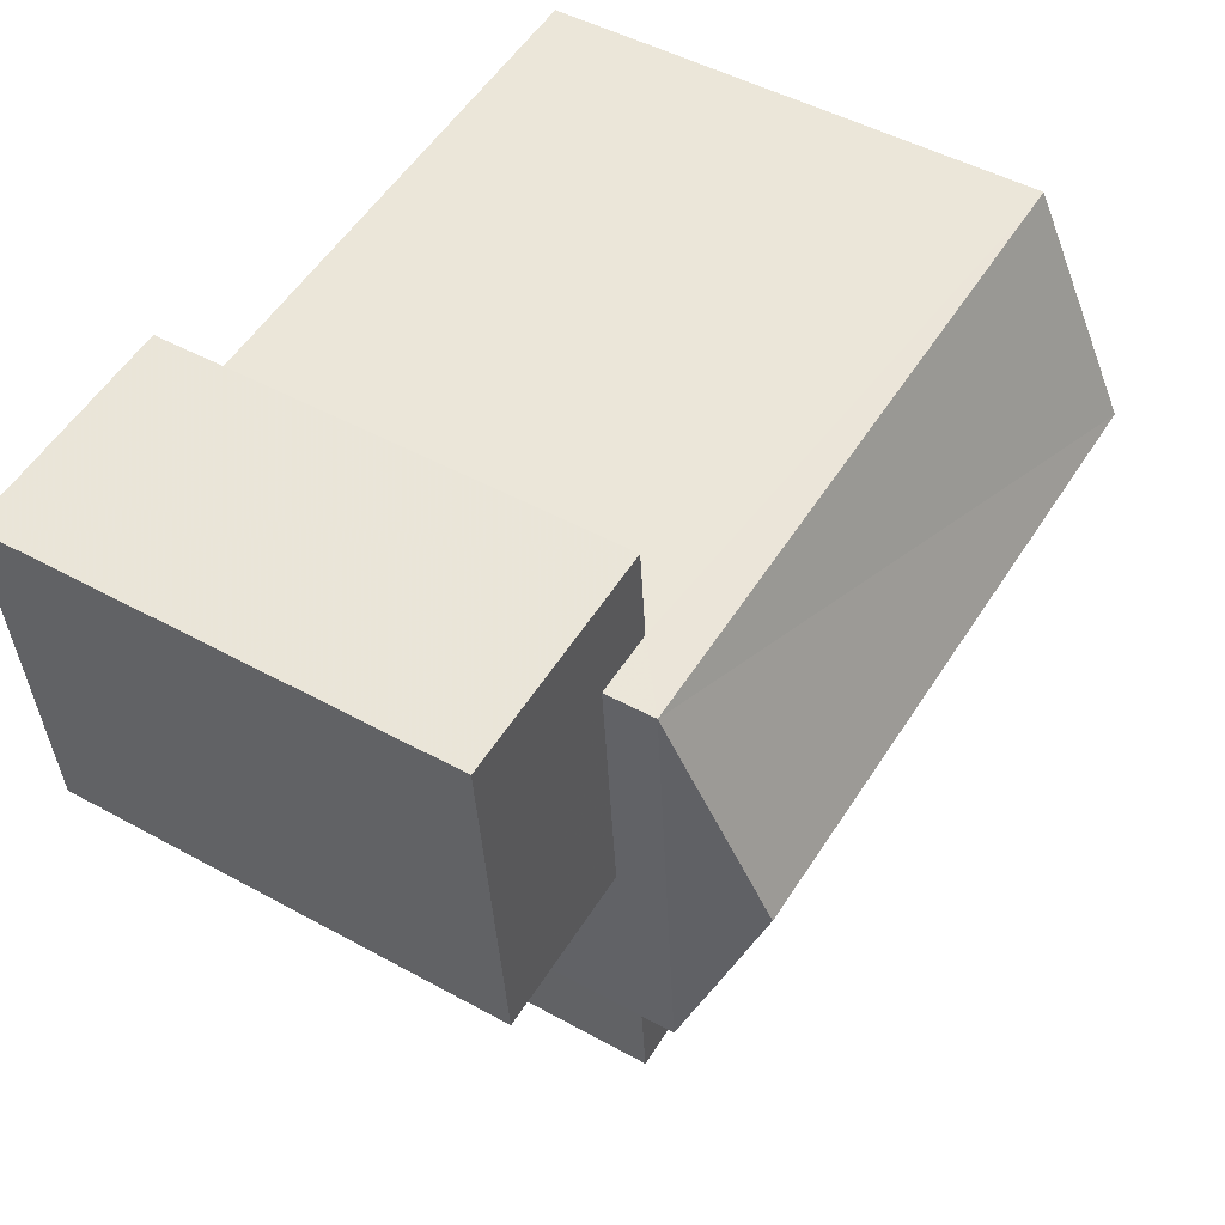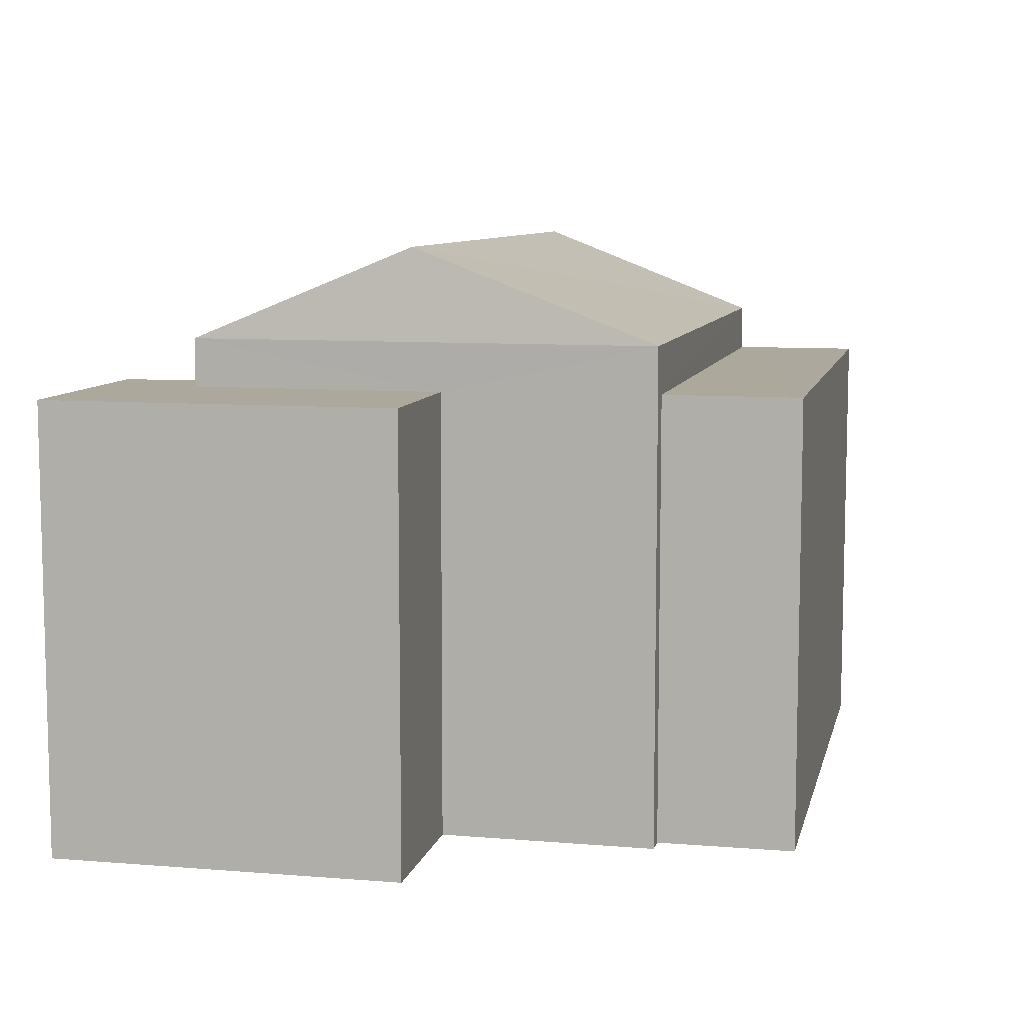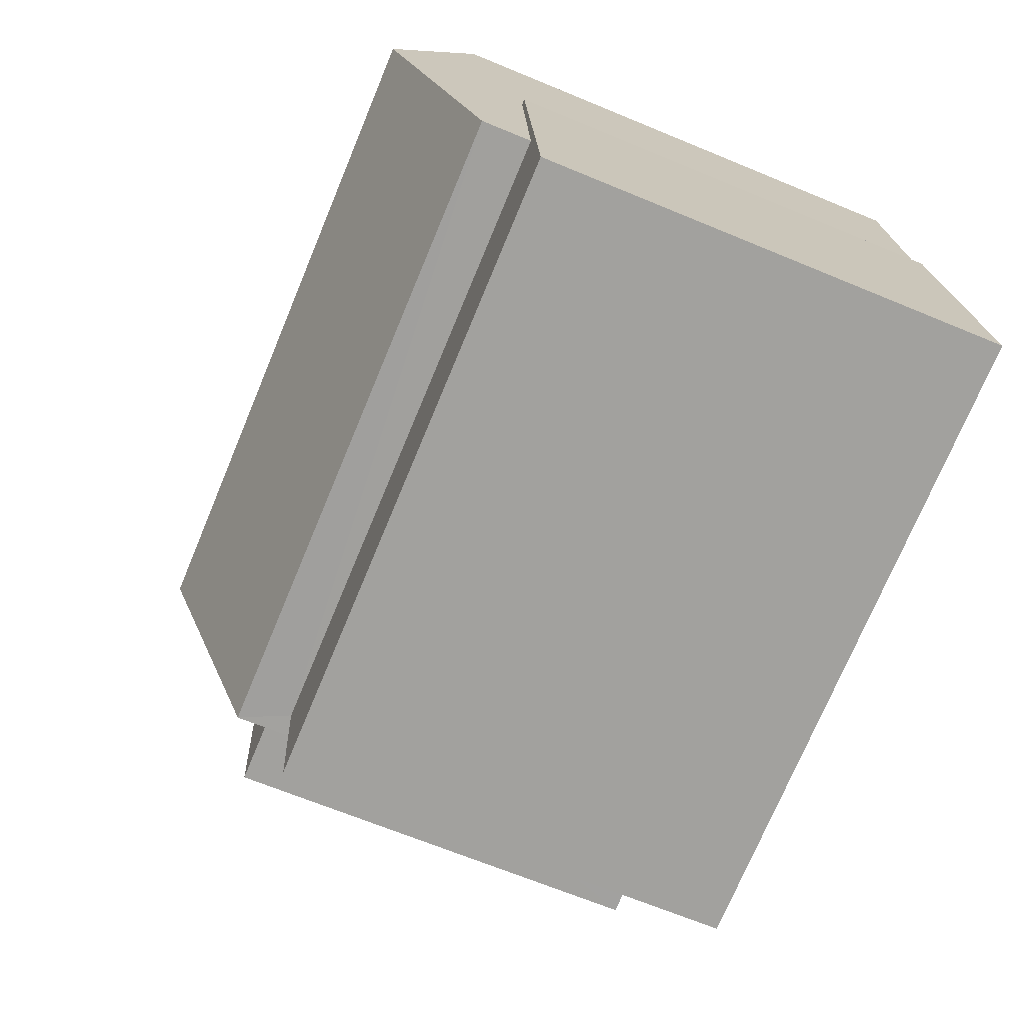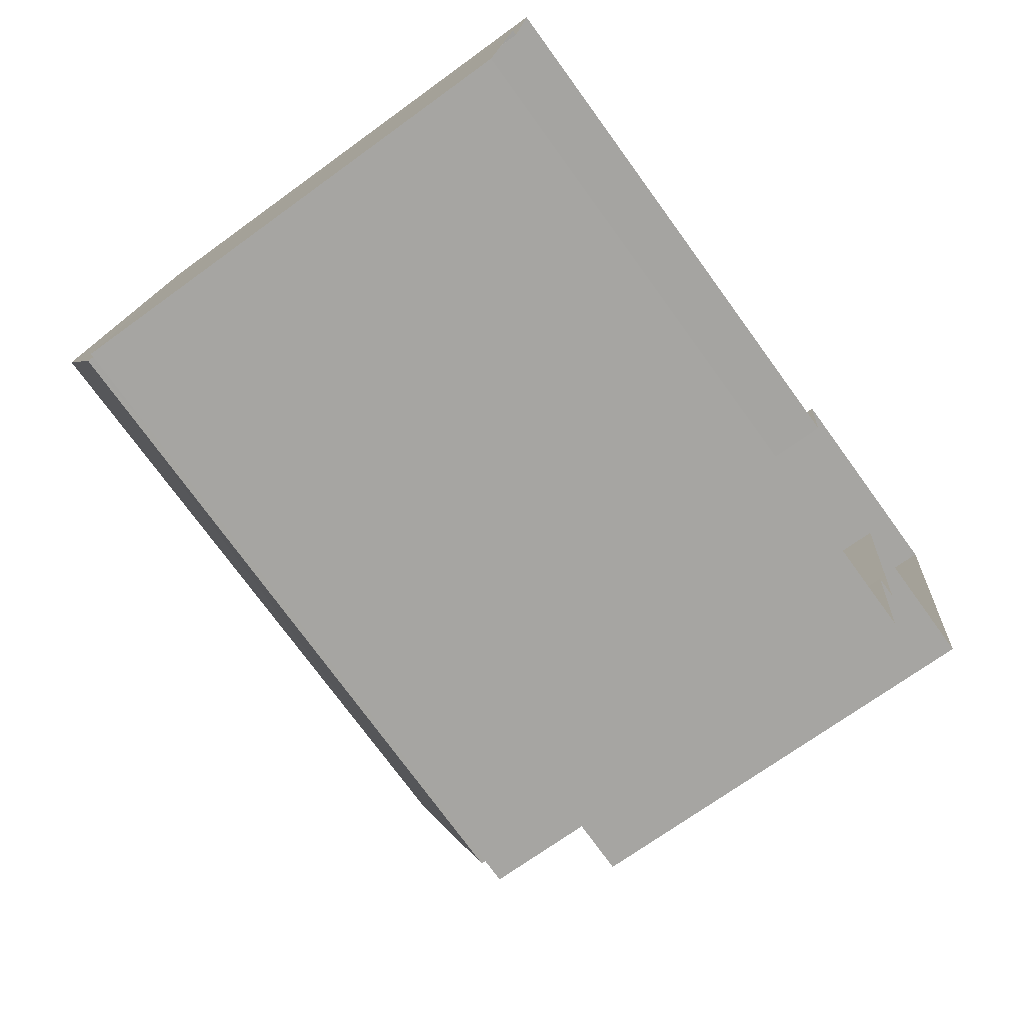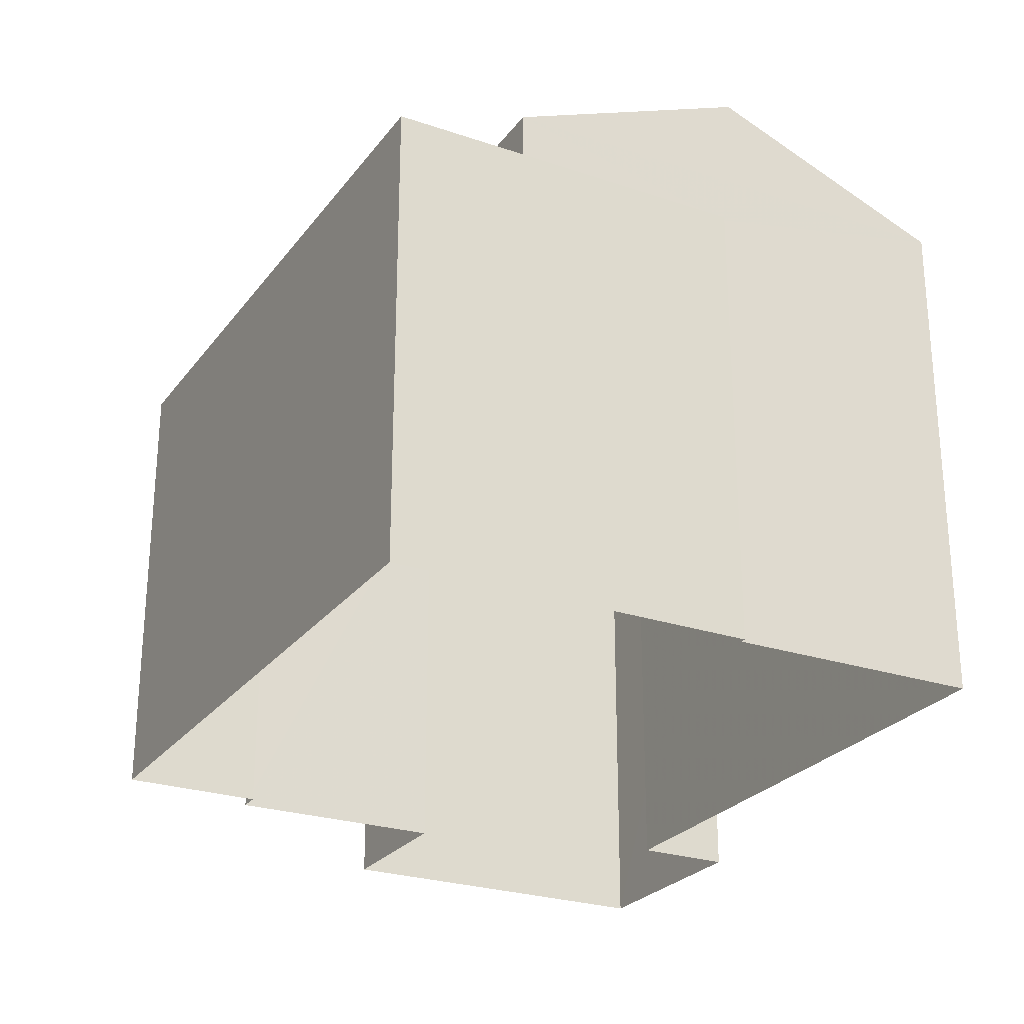
<metadata>
{"format":"obj","ext":"obj","renderer":"f3d","projection":"perspective","resolution":1024,"background":"white","views":[{"elev":48.0,"azim":-58.2,"up":"+Y"},{"elev":8.6,"azim":-72.3,"up":"+Z"},{"elev":-67.0,"azim":67.4,"up":"+Y"},{"elev":-70.0,"azim":126.2,"up":"+Y"},{"elev":-25.8,"azim":66.9,"up":"+Z"}]}
</metadata>
<code>
v -8755 -3.725e+04 20.7
v -8755 -3.724e+04 20.7
v -8752 -3.724e+04 20.7
v -8752 -3.725e+04 20.7
v -8752 -3.725e+04 20.7
v -8745 -3.725e+04 20.69
v -8753 -3.724e+04 20.7
v -8753 -3.725e+04 20.7
v -8753 -3.725e+04 20.7
v -8745 -3.724e+04 20.69
v -8745 -3.724e+04 20.69
v -8745 -3.724e+04 20.7
v -8745 -3.725e+04 26.24
v -8745 -3.724e+04 26.24
v -8745 -3.725e+04 26.24
v -8745 -3.724e+04 26.24
v -8752 -3.725e+04 26.24
v -8752 -3.725e+04 26.24
v -8753 -3.724e+04 26.84
v -8745 -3.724e+04 27.98
v -8745 -3.724e+04 26.84
v -8753 -3.724e+04 27.98
v -8745 -3.725e+04 26.84
v -8753 -3.725e+04 26.84
v -8755 -3.725e+04 26.24
v -8753 -3.724e+04 26.24
v -8755 -3.724e+04 26.24
v -8753 -3.724e+04 26.24
v -8753 -3.725e+04 26.24
v -8752 -3.724e+04 26.24
f 1 2 3
f 4 5 6
f 2 7 3
f 1 3 8
f 5 9 8
f 10 11 6
f 10 3 12
f 10 6 5
f 8 3 10
f 8 10 5
f 13 14 15
f 14 16 15
f 17 13 15
f 18 17 15
f 19 20 21
f 22 20 19
f 20 22 23
f 23 22 24
f 22 19 24
f 25 26 27
f 27 26 28
f 25 29 26
f 28 26 30
f 13 4 6
f 13 17 4
f 5 4 17
f 18 5 17
f 10 14 11
f 10 16 14
f 11 13 6
f 11 14 13
f 23 16 21
f 21 16 12
f 23 15 16
f 12 16 10
f 19 29 24
f 24 29 9
f 19 26 29
f 9 29 8
f 20 23 21
f 26 19 30
f 3 30 12
f 12 30 21
f 30 19 21
f 15 23 18
f 5 18 9
f 9 18 24
f 18 23 24
f 29 25 1
f 8 29 1
f 25 2 1
f 25 27 2
f 28 7 2
f 27 28 2
f 30 7 28
f 30 3 7

</code>
